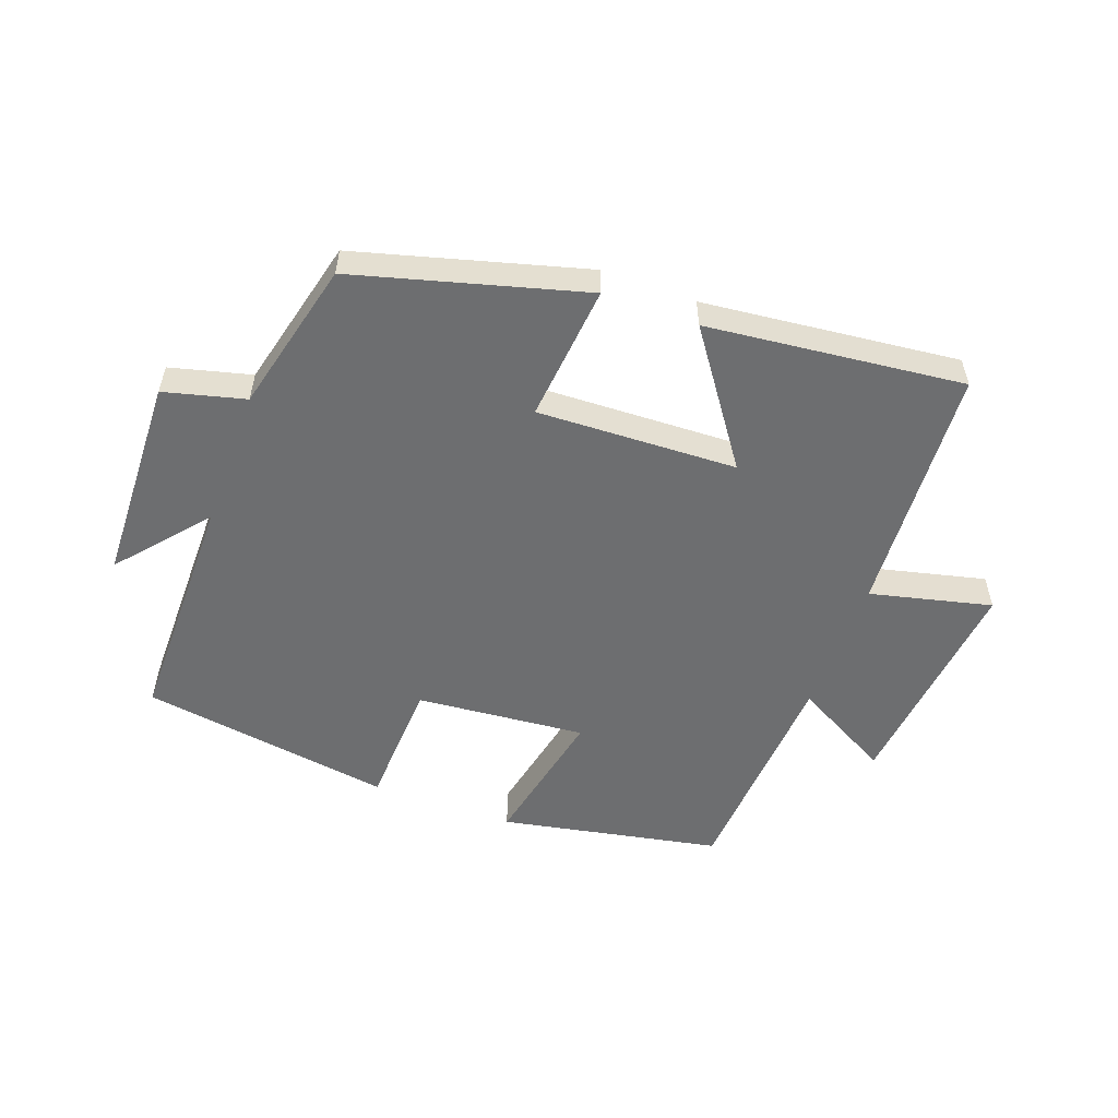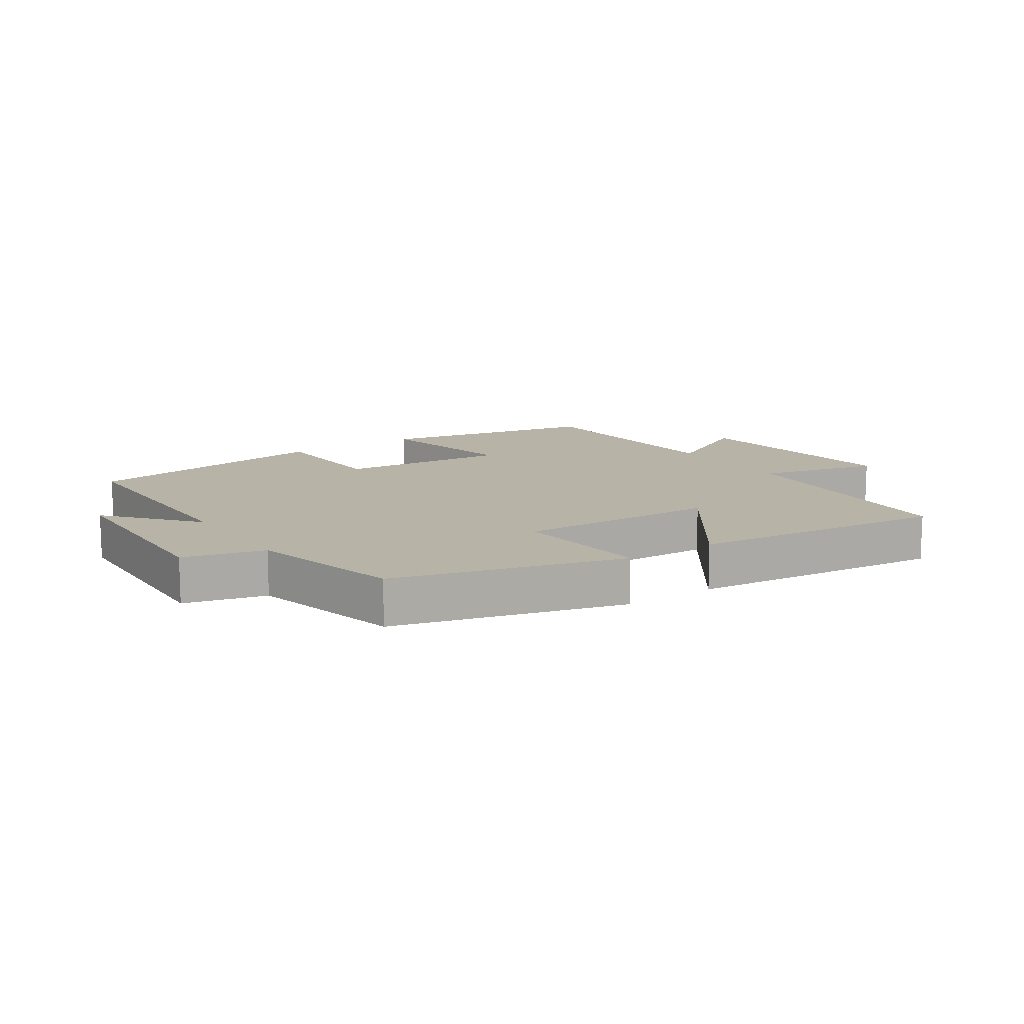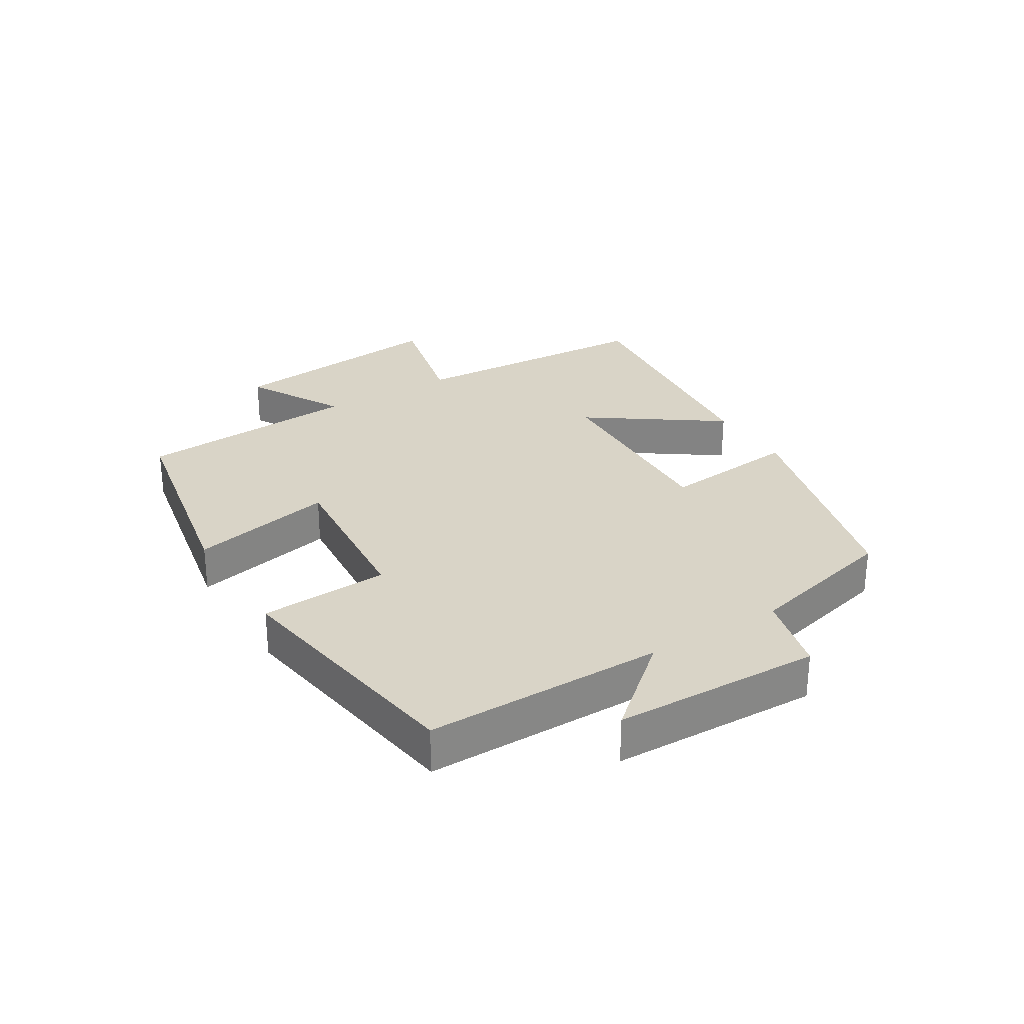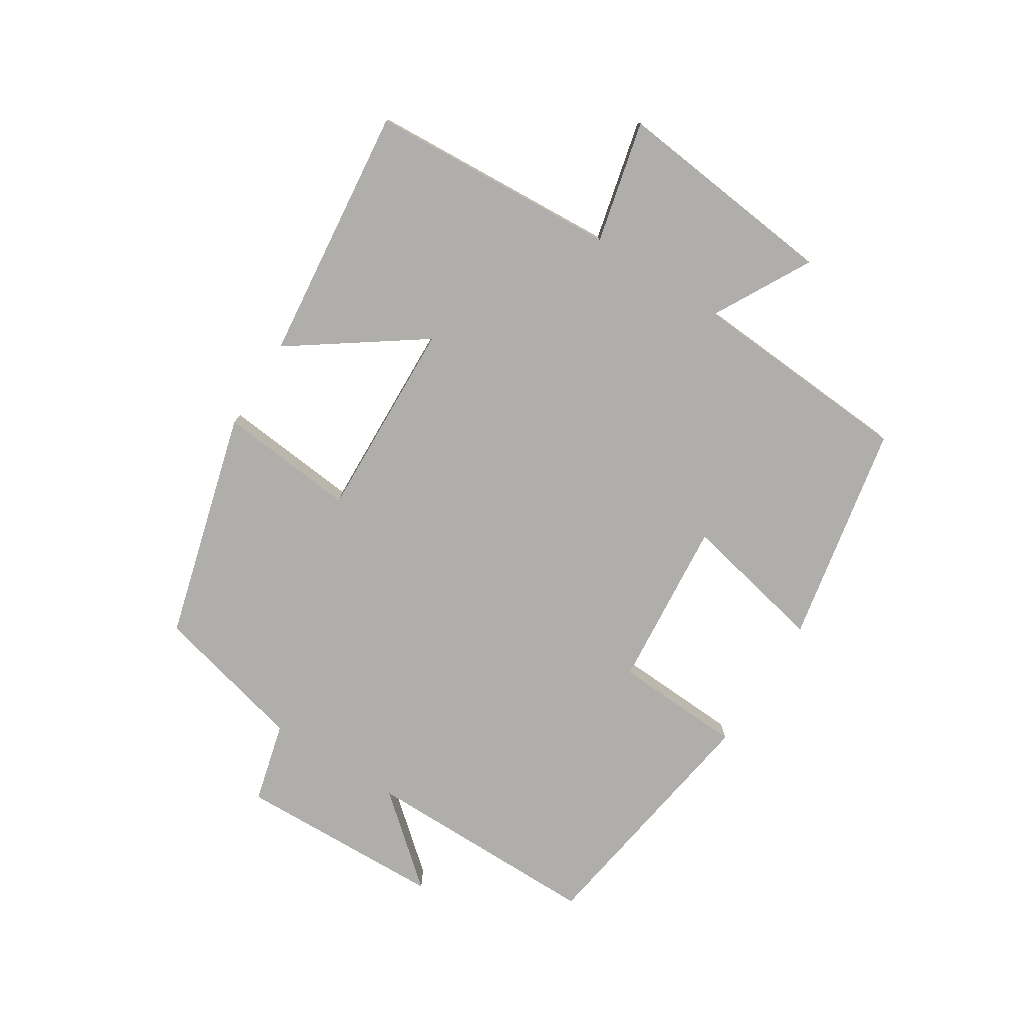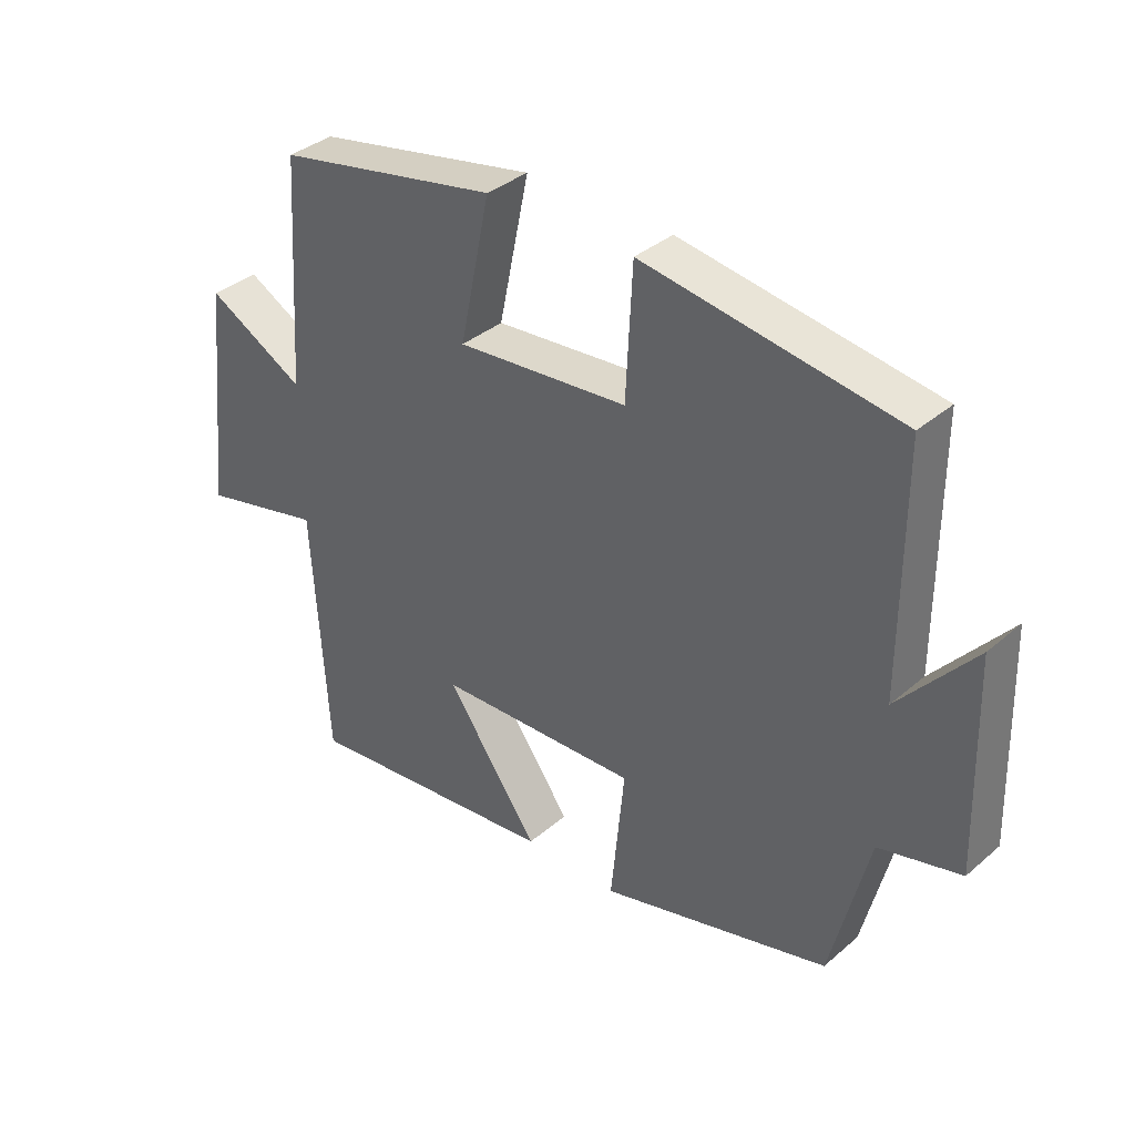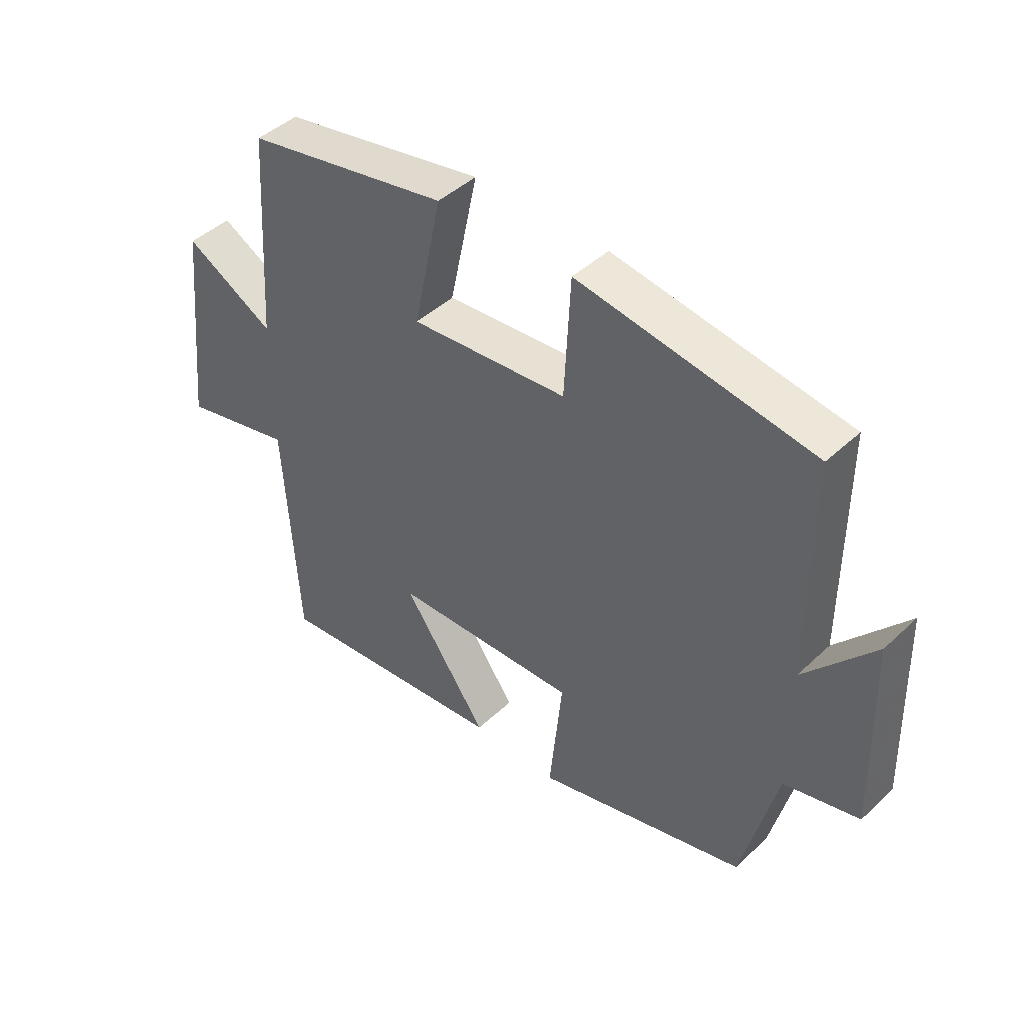
<metadata>
{"format":"obj","ext":"obj","renderer":"f3d","projection":"perspective","resolution":1024,"background":"white","views":[{"elev":-54.3,"azim":159.9,"up":"+Y"},{"elev":12.8,"azim":146.1,"up":"+Y"},{"elev":28.5,"azim":58.3,"up":"+Y"},{"elev":-77.6,"azim":-122.4,"up":"+Y"},{"elev":36.2,"azim":42.1,"up":"+Z"},{"elev":44.4,"azim":42.7,"up":"+Z"}]}
</metadata>
<code>
v 0.441 0.07 -0.401
v 0.08 0.07 -0.5
v 0.101 0.07 -0.283
v -0.215 0.07 -0.295
v -0.07 0.07 -0.5
v -0.476 0.07 -0.544
v -0.5 0.07 -0.149
v -0.692 0.07 -0.195
v -0.654 0.07 0.161
v -0.5 0.07 0.077
v -0.477 0.07 0.432
v -0.129 0.07 0.5
v -0.177 0.07 0.272
v 0.091 0.07 0.296
v 0.101 0.07 0.5
v 0.5 0.07 0.439
v 0.5 0.07 0.062
v 0.618 0.07 0.201
v 0.628 0.07 -0.127
v 0.5 0.07 -0.16
v 0.441 0 -0.401
v 0.08 0 -0.5
v 0.101 0 -0.283
v -0.215 0 -0.295
v -0.07 0 -0.5
v -0.476 0 -0.544
v -0.5 0 -0.149
v -0.692 0 -0.195
v -0.654 0 0.161
v -0.5 0 0.077
v -0.477 0 0.432
v -0.129 0 0.5
v -0.177 0 0.272
v 0.091 0 0.296
v 0.101 0 0.5
v 0.5 0 0.439
v 0.5 0 0.062
v 0.618 0 0.201
v 0.628 0 -0.127
v 0.5 0 -0.16
f 17 18 19 20
f 17 20 1
f 16 17 1
f 15 16 1
f 14 15 1
f 13 14 1
f 10 11 12 13
f 10 13 1
f 7 8 9 10
f 6 7 10
f 5 6 10
f 4 5 10
f 3 4 10
f 3 10 1
f 1 2 3
f 40 39 38 37
f 21 40 37
f 21 37 36
f 21 36 35
f 21 35 34
f 21 34 33
f 33 32 31 30
f 21 33 30
f 30 29 28 27
f 30 27 26
f 30 26 25
f 30 25 24
f 30 24 23
f 21 30 23
f 23 22 21
f 1 21 22 2
f 2 22 23 3
f 3 23 24 4
f 4 24 25 5
f 5 25 26 6
f 6 26 27 7
f 7 27 28 8
f 8 28 29 9
f 9 29 30 10
f 10 30 31 11
f 11 31 32 12
f 12 32 33 13
f 13 33 34 14
f 14 34 35 15
f 15 35 36 16
f 16 36 37 17
f 17 37 38 18
f 18 38 39 19
f 19 39 40 20
f 20 40 21 1

</code>
